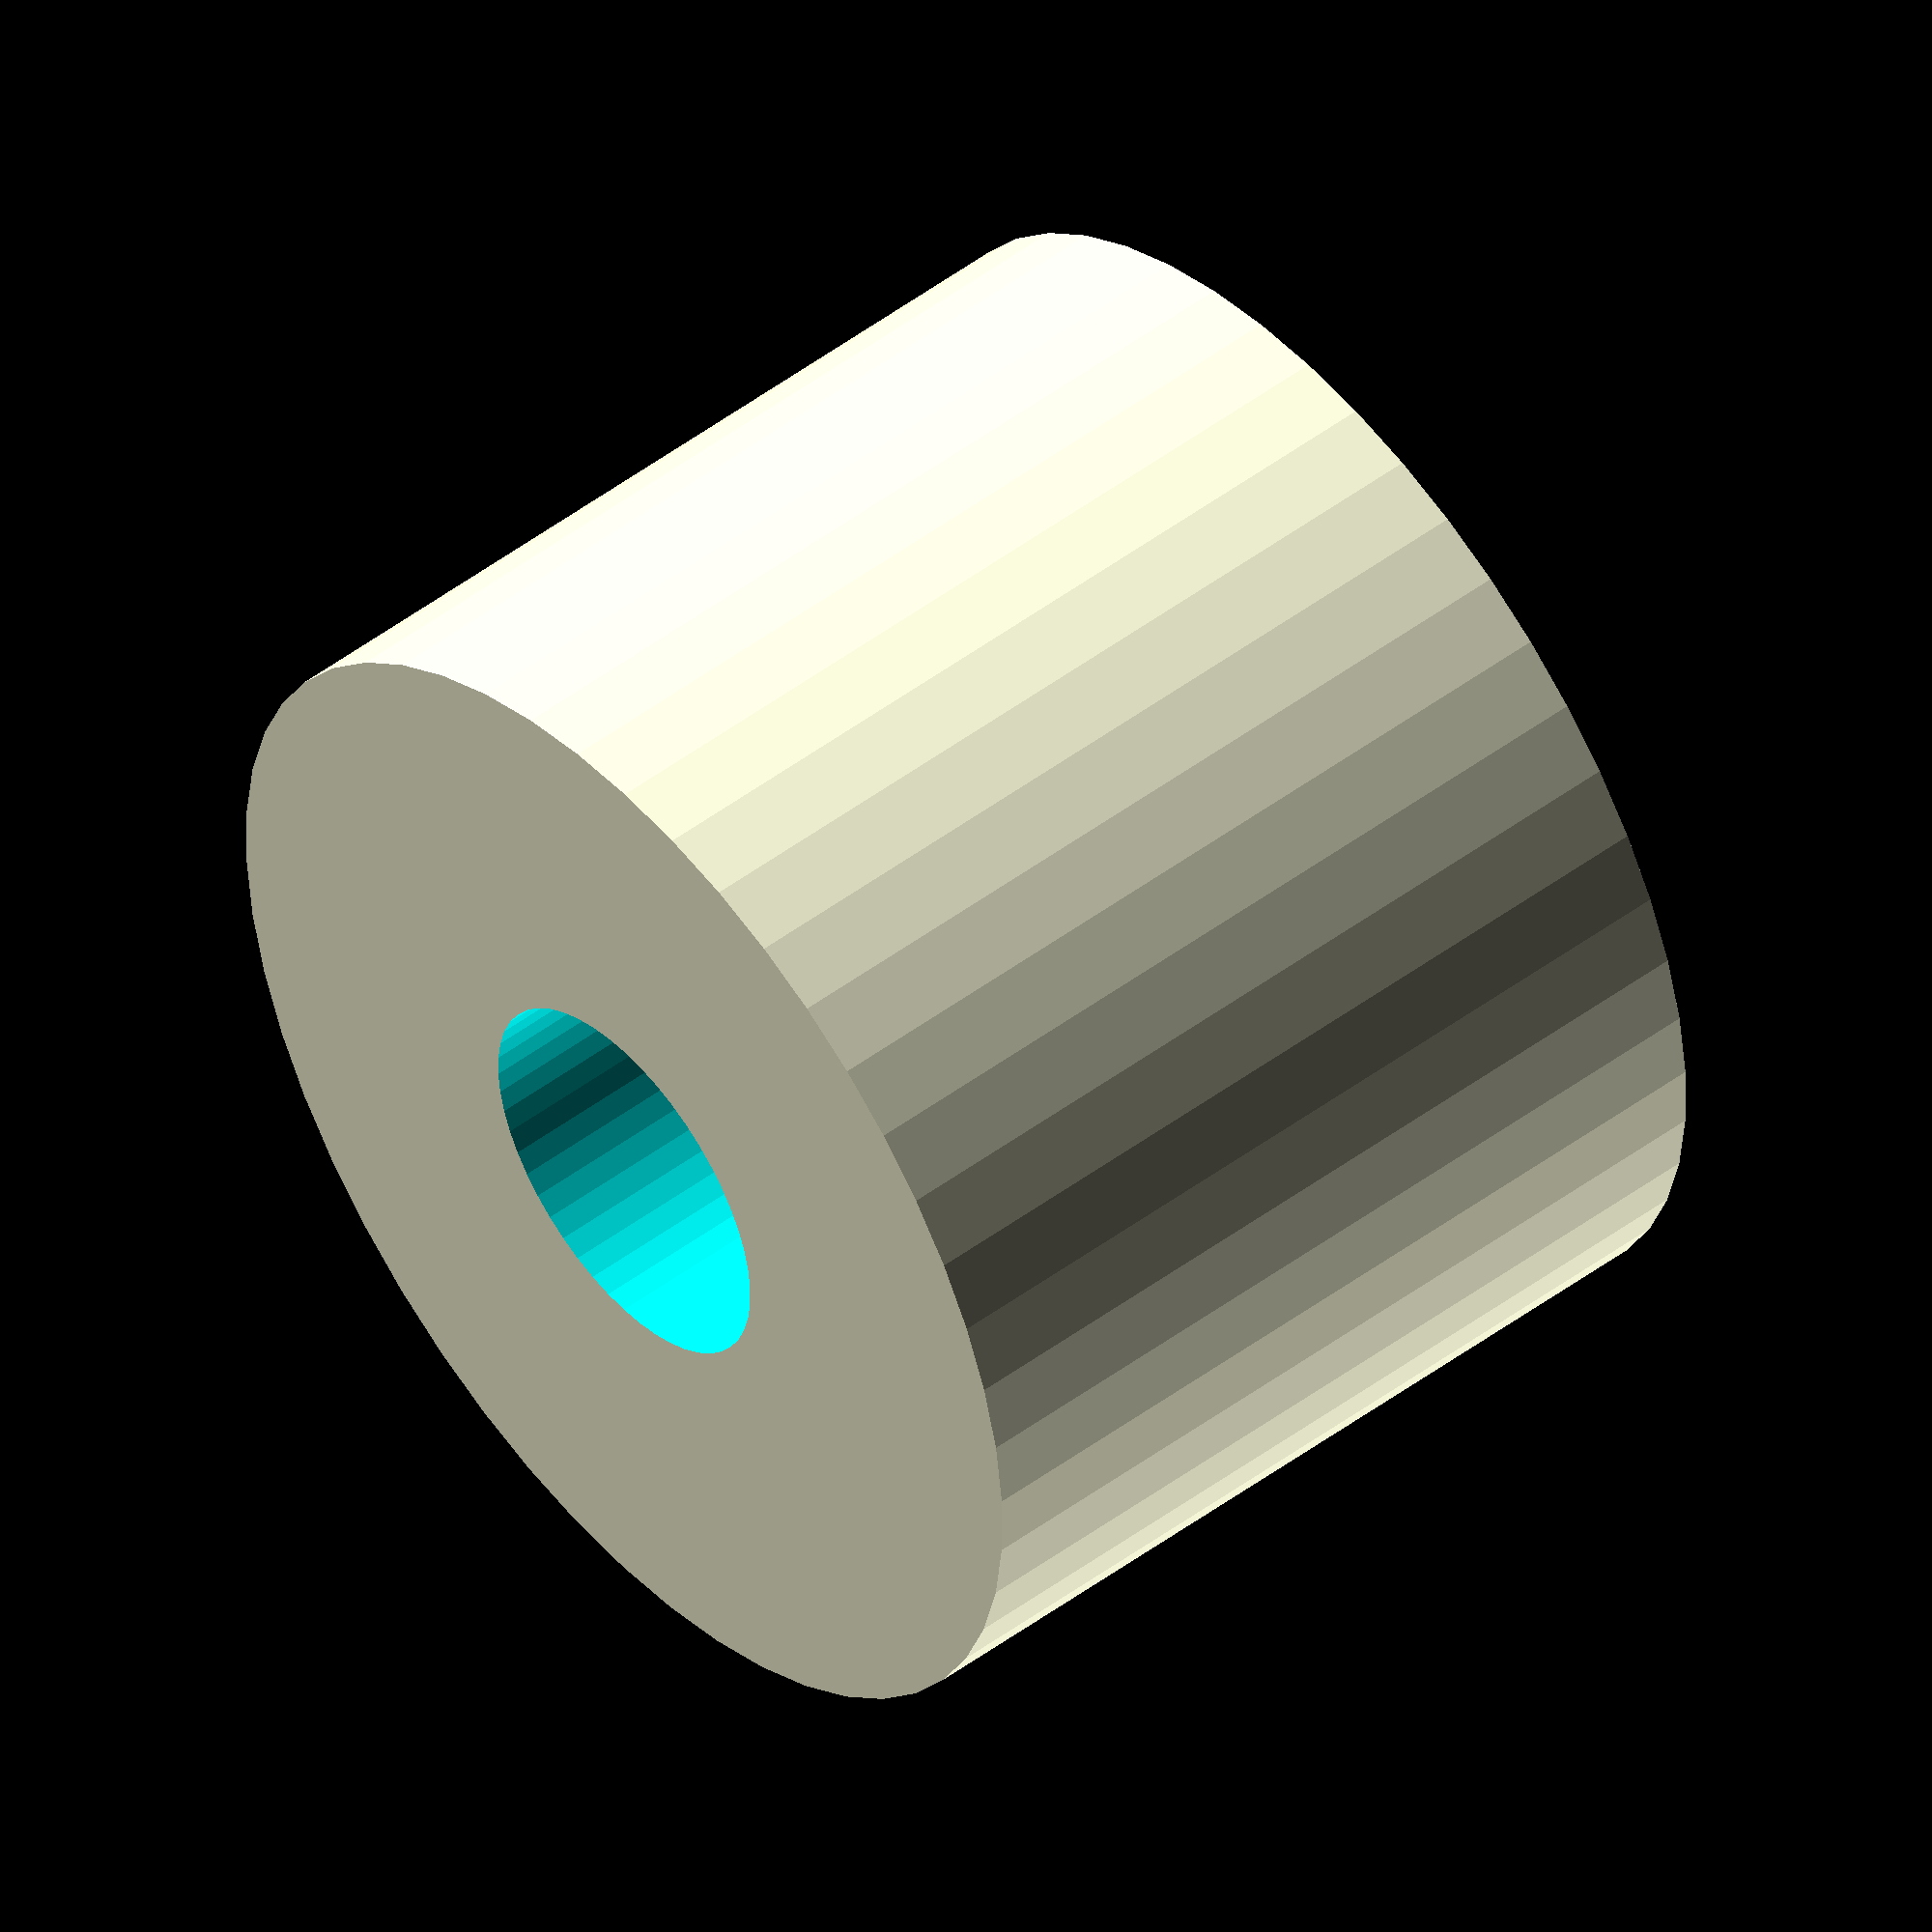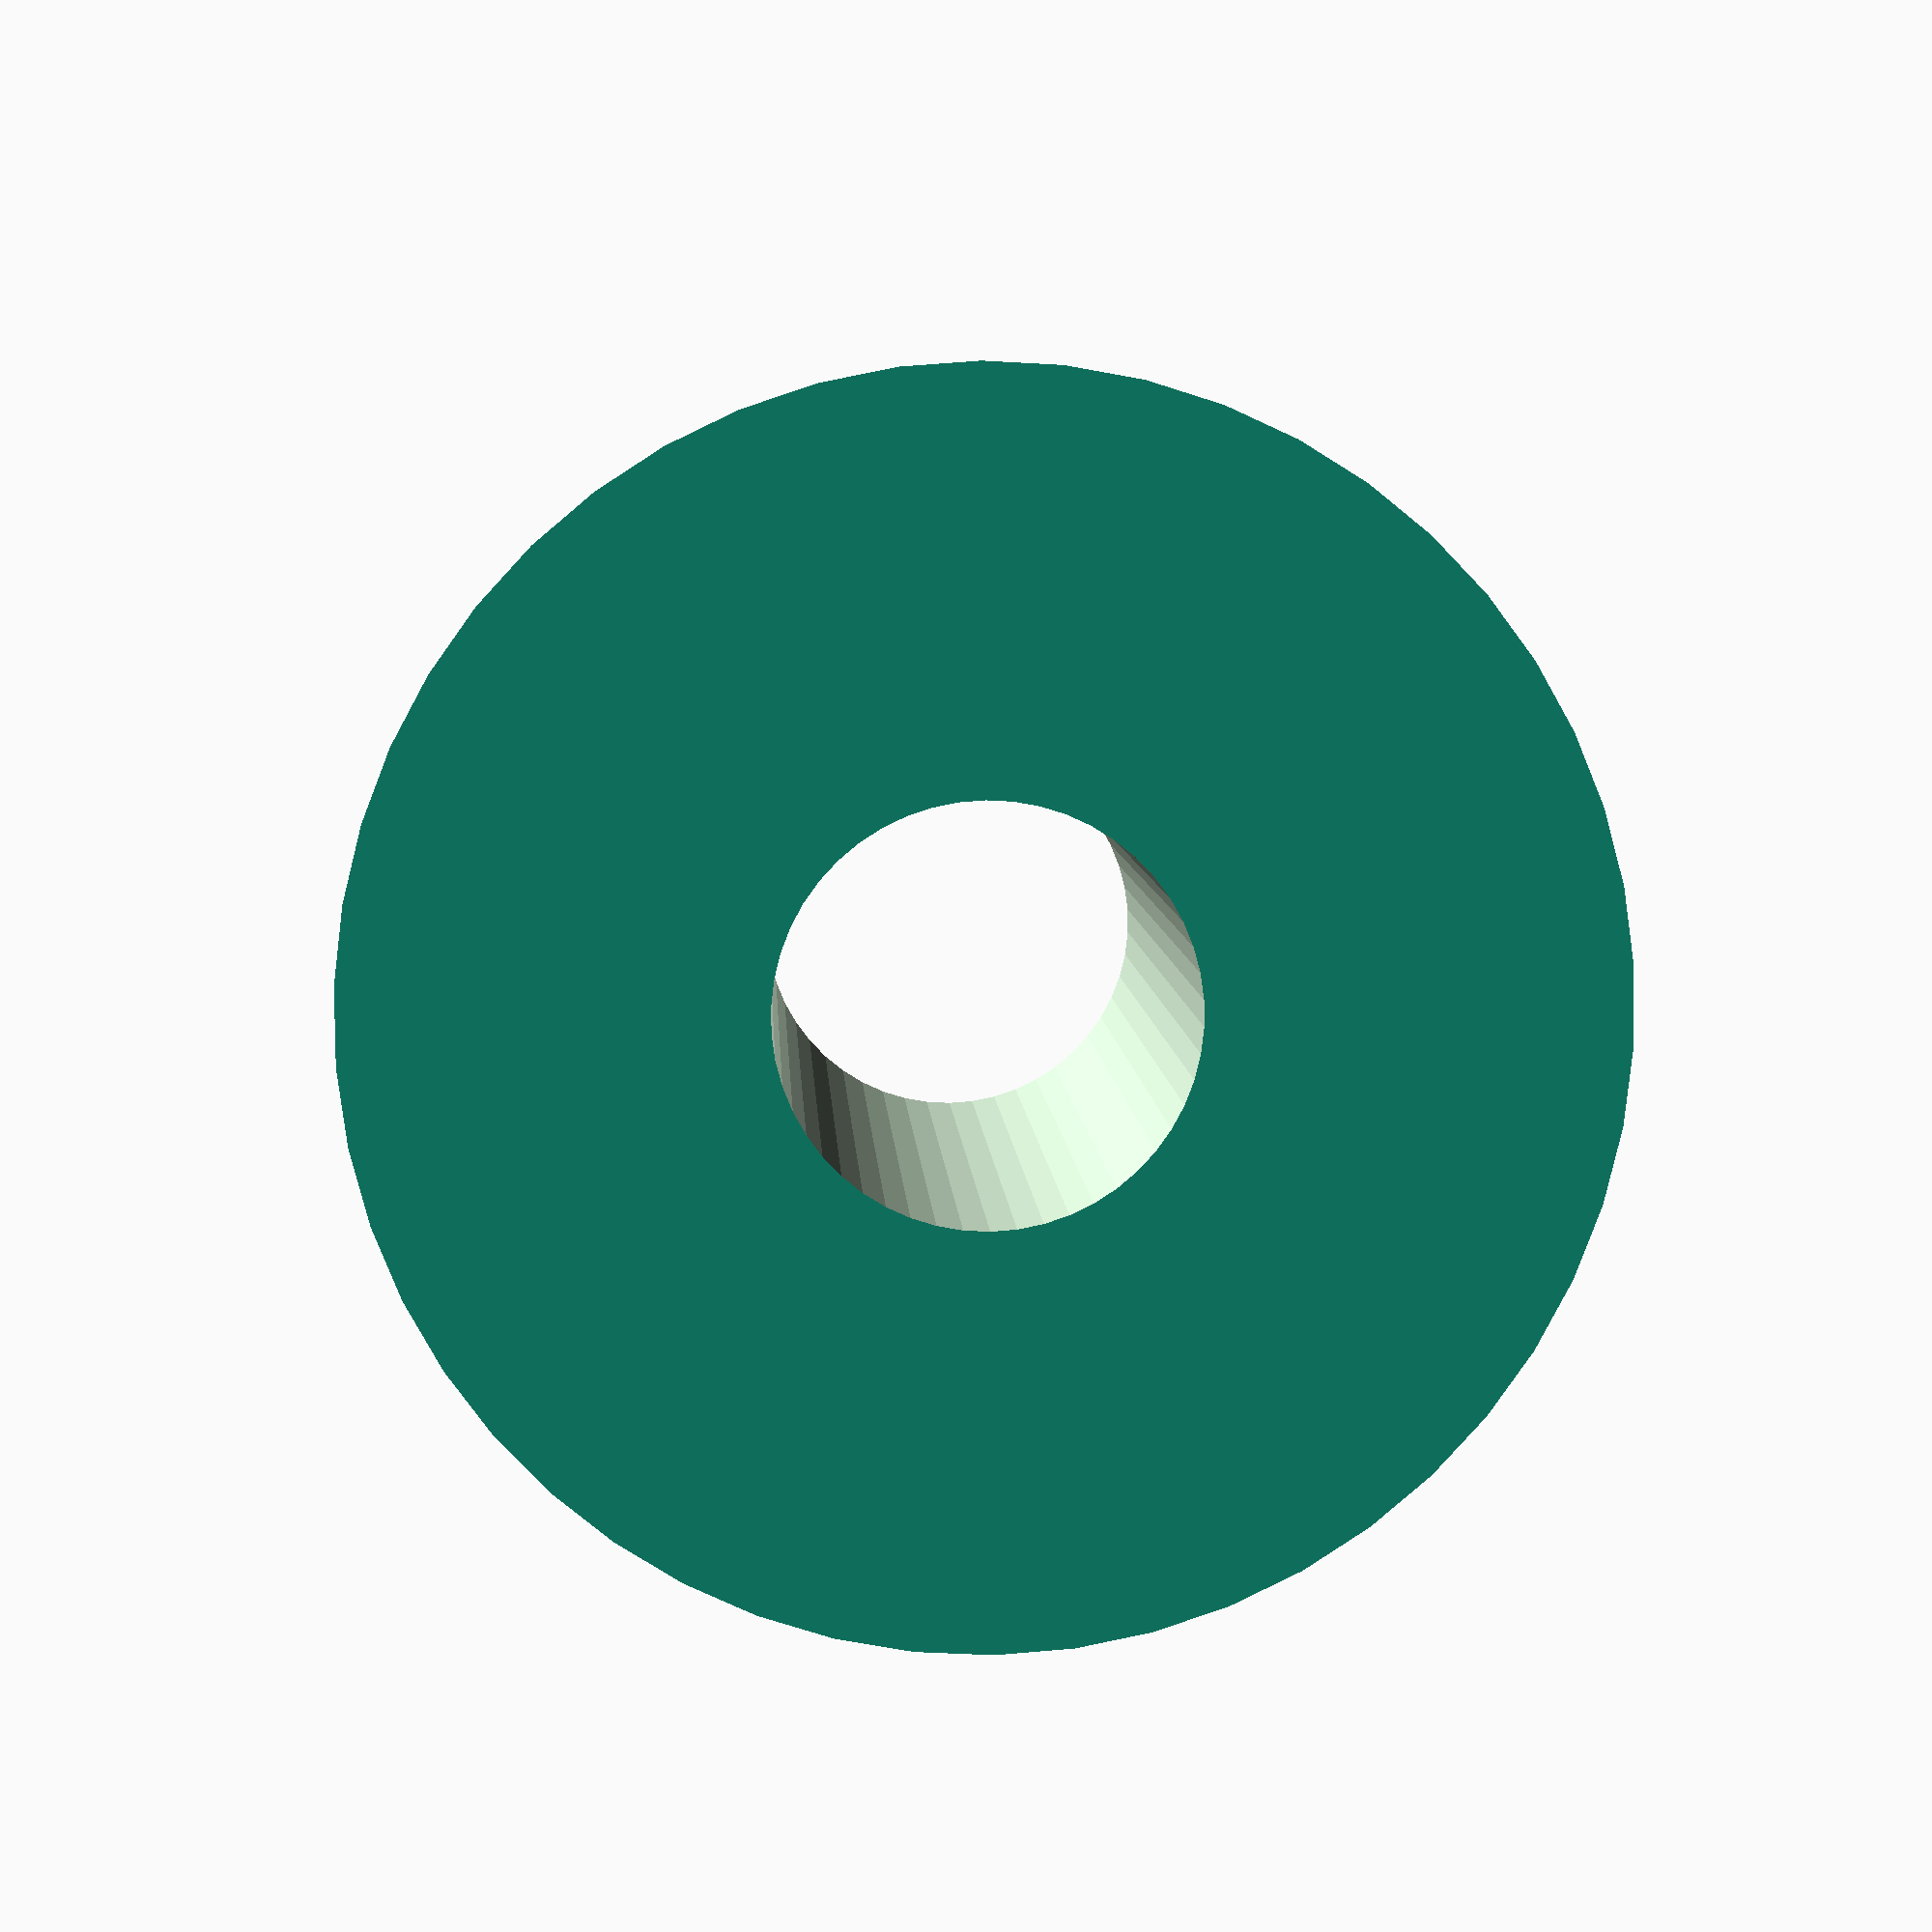
<openscad>
$fn = 50;


difference() {
	union() {
		translate(v = [0, 0, -4.5000000000]) {
			cylinder(h = 9, r = 6.0000000000);
		}
	}
	union() {
		translate(v = [0, 0, -100.0000000000]) {
			cylinder(h = 200, r = 2.0000000000);
		}
	}
}
</openscad>
<views>
elev=130.8 azim=39.5 roll=309.7 proj=o view=wireframe
elev=354.0 azim=341.4 roll=357.4 proj=p view=solid
</views>
